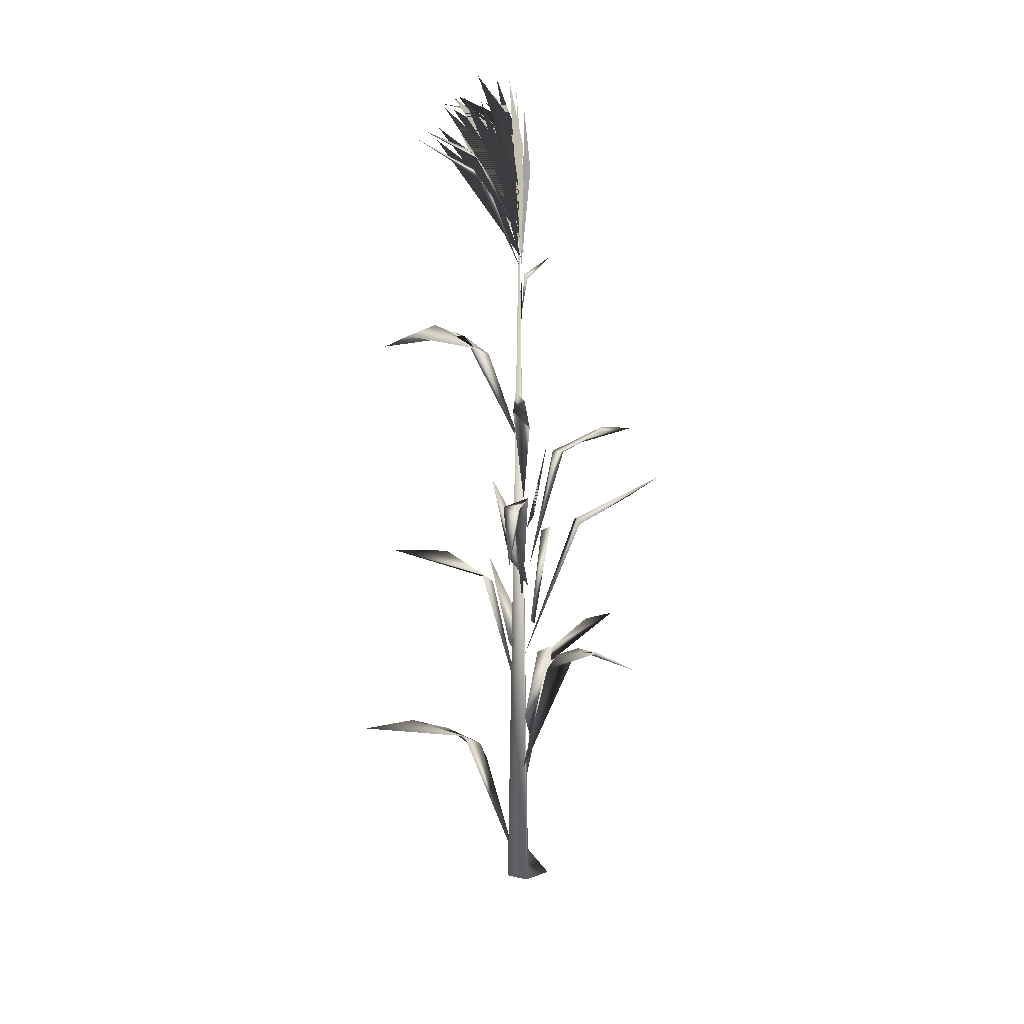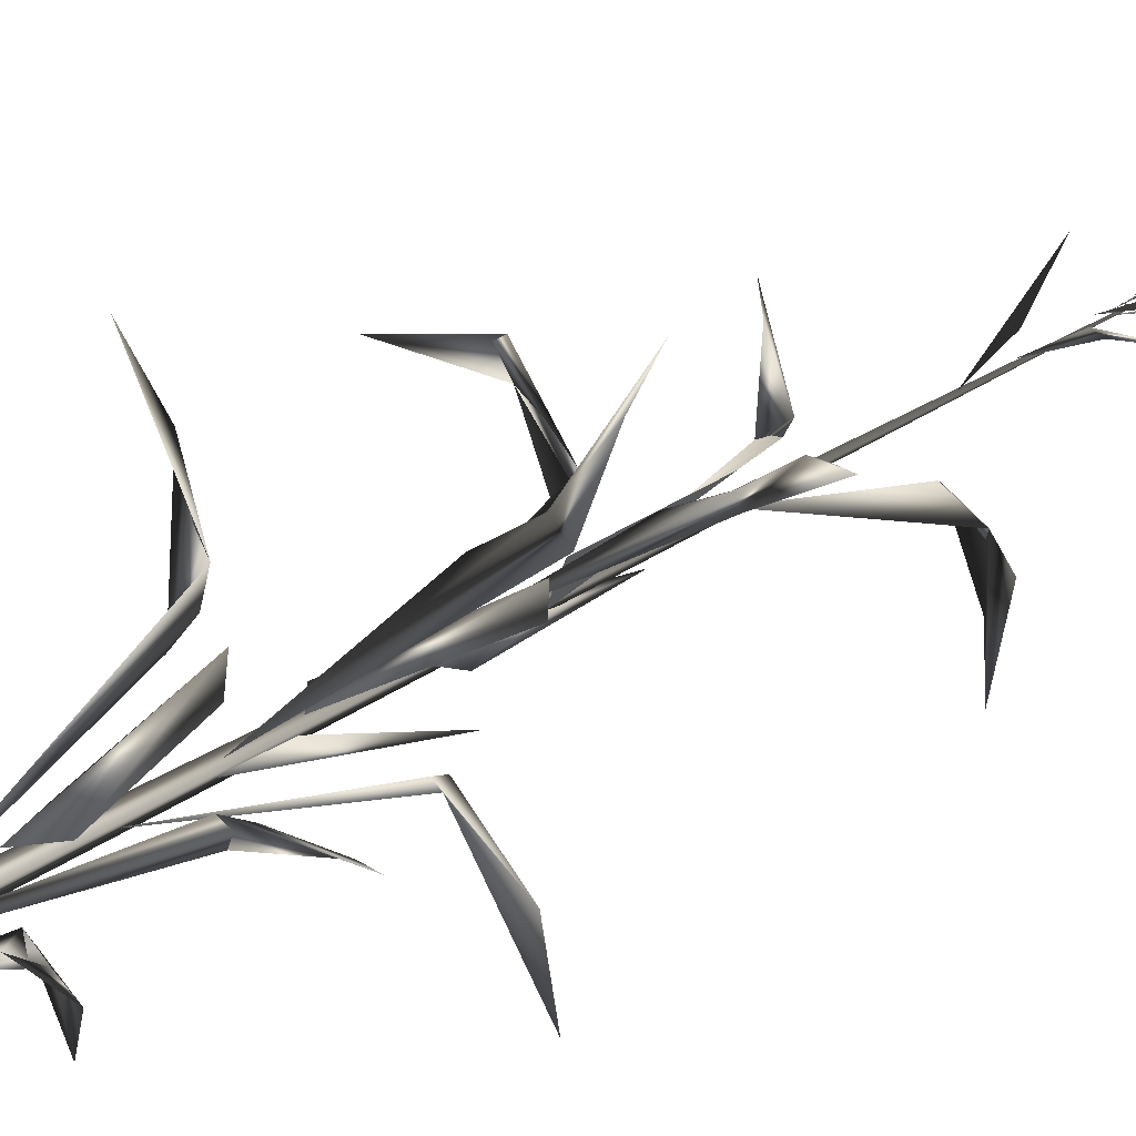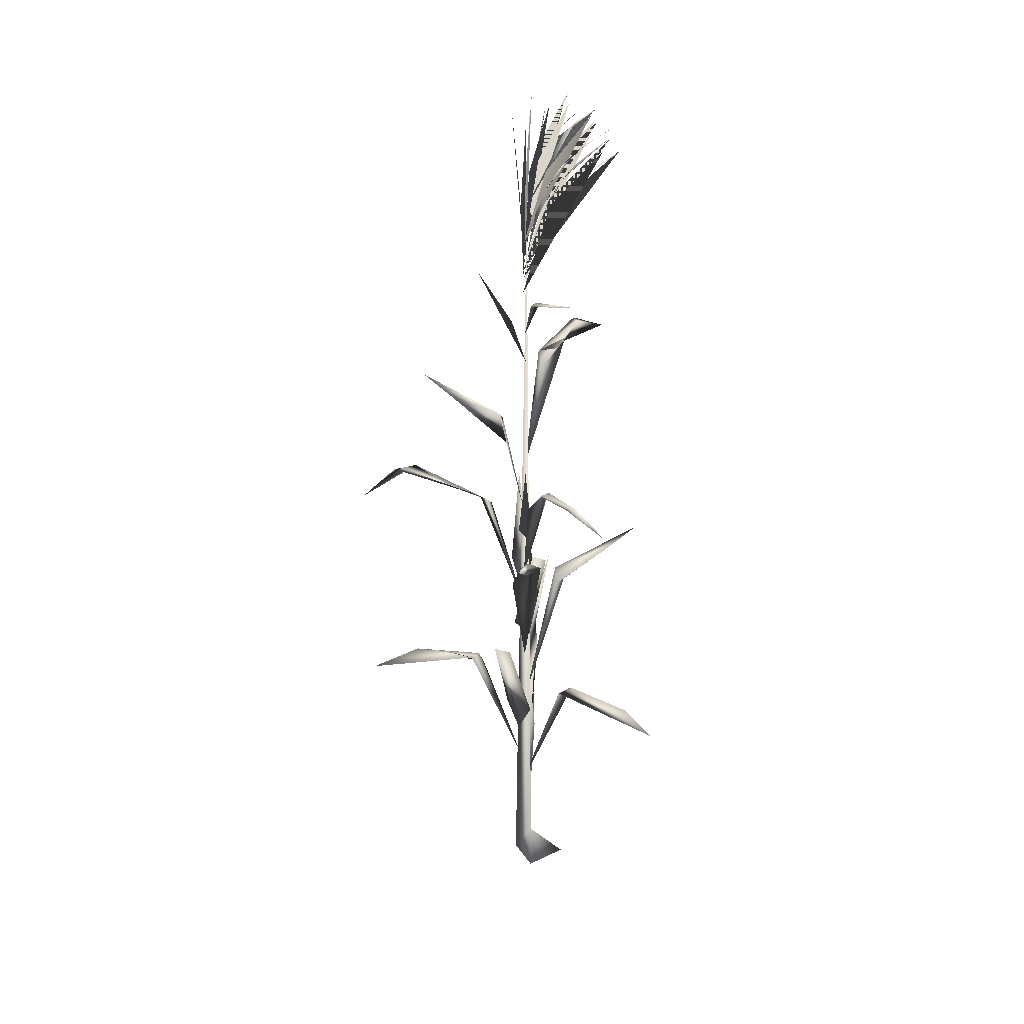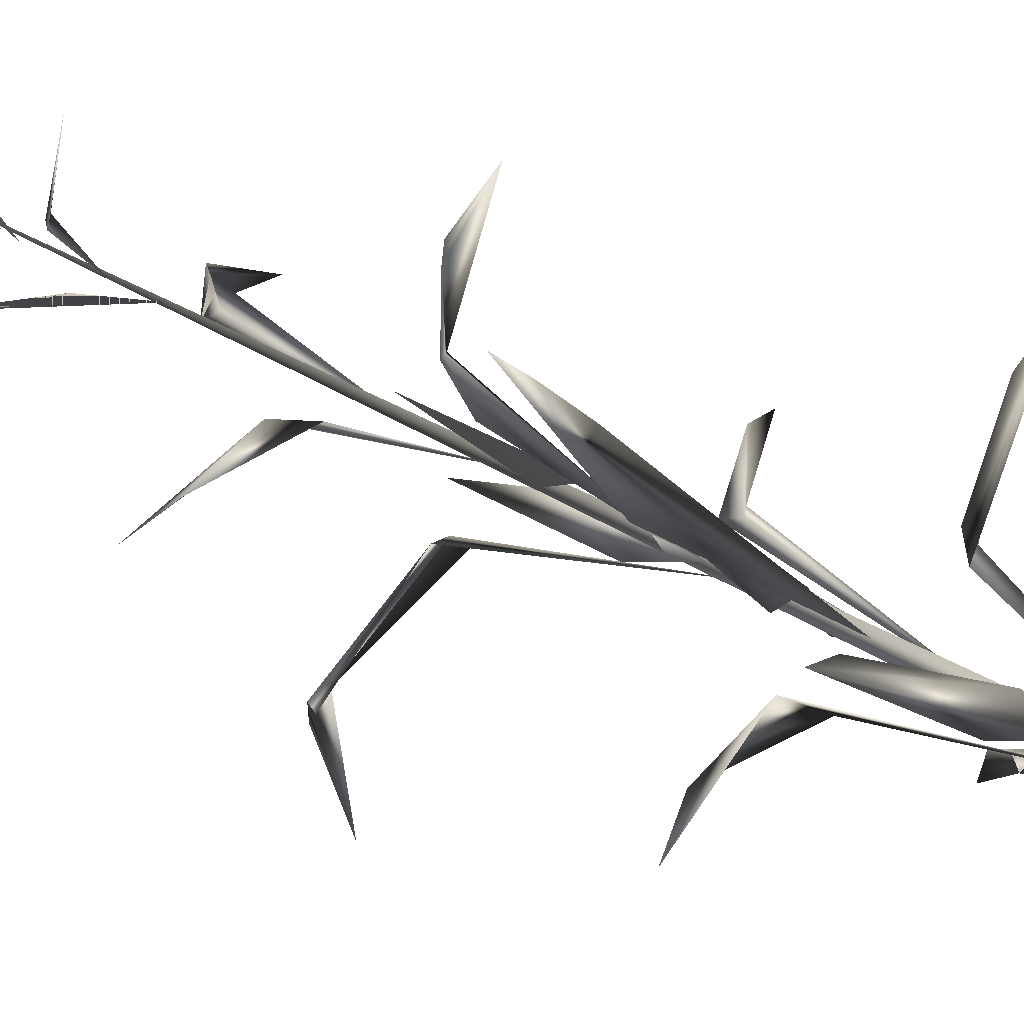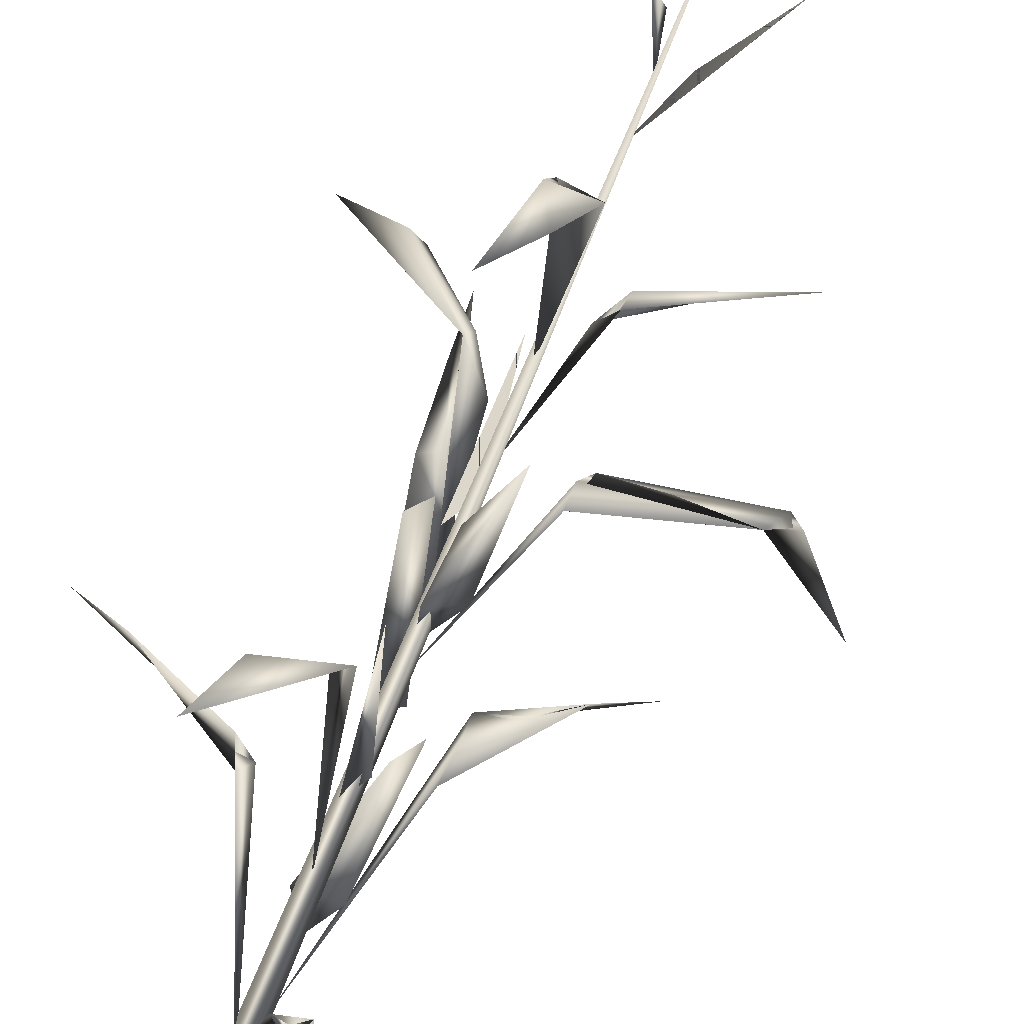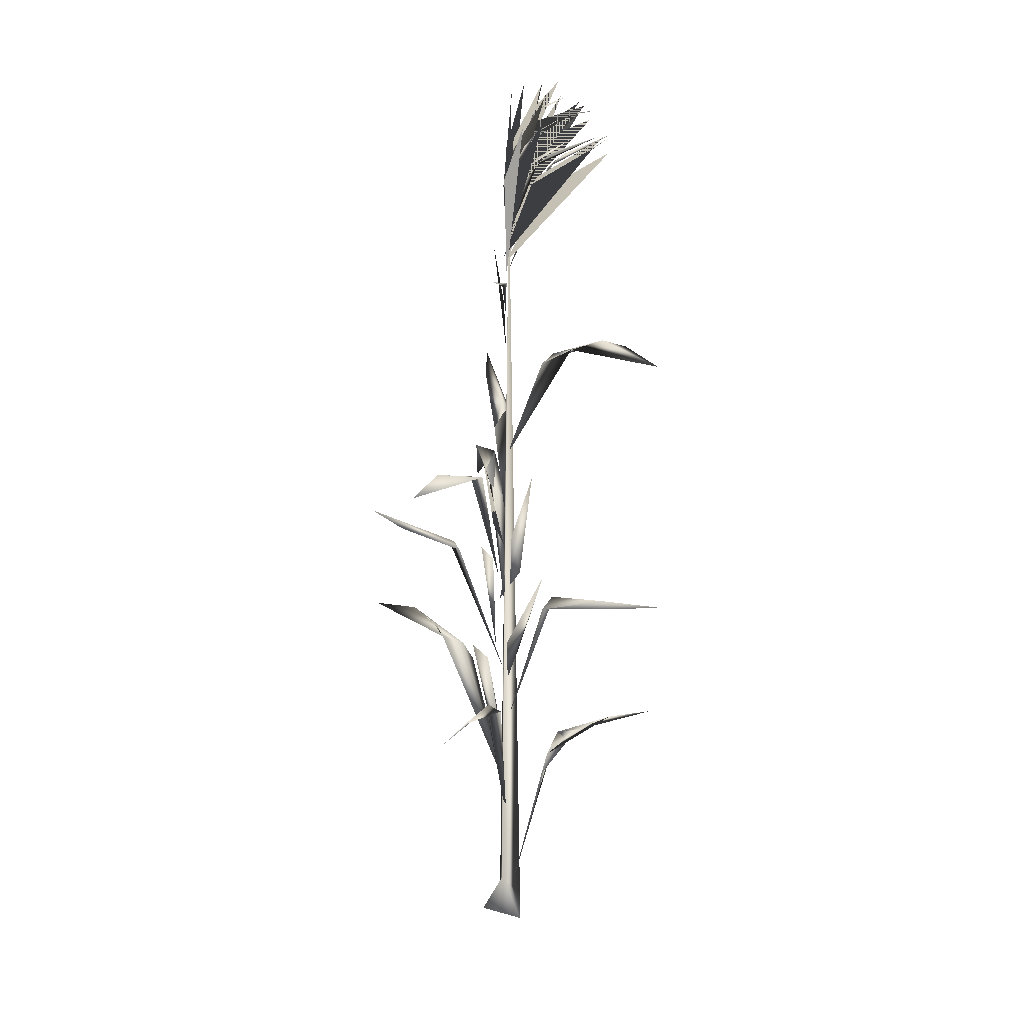
<metadata>
{"format":"obj","ext":"obj","renderer":"f3d","projection":"perspective","resolution":1024,"background":"white","views":[{"elev":17.9,"azim":85.5,"up":"+Z"},{"elev":53.0,"azim":-122.3,"up":"+Y"},{"elev":30.3,"azim":-172.0,"up":"+Z"},{"elev":79.2,"azim":116.1,"up":"+Y"},{"elev":-61.7,"azim":-20.6,"up":"+Y"},{"elev":16.6,"azim":-109.3,"up":"+Z"}]}
</metadata>
<code>
o 10439_Corn_Field_v1_max2010_it2
v -0.0754 -0.1471 1.319
v -0.082 -0.2715 1.319
v -0.1411 -0.3209 1.283
v -0.005476 -0.02475 1.385
v -0.03629 -0.01405 1.46
v -0.01943 -0.0115 1.455
v -0.009201 -0.02278 1.322
v 0.04475 -0.0476 1.174
v -0.007435 -0.01937 0.9573
v 0.2186 -0.05609 1.263
v 0.155 -0.03194 1.227
v -0.007646 -0.02222 0.7122
v 0.07039 -0.05012 0.9584
v 0.2736 -0.04734 1.032
v 0.2905 -0.05819 1.022
v 0.3692 -0.08134 0.9343
v -0.02244 0.04184 1
v -0.06809 0.05142 1.052
v -0.007633 -0.005654 0.8036
v -0.05992 0.07418 1.051
v -0.1158 0.1633 1.08
v -0.2089 0.2487 1.063
v -0.009404 -0.01684 0.5805
v -0.0169 0.1084 0.8925
v -0.04521 0.226 0.9494
v -0.1171 0.02733 0.5265
v -0.3195 0.2251 0.5586
v -0.09719 0.05365 0.5278
v -0.02247 -0.1039 0.3164
v -0.005798 -0.1952 0.4047
v -0.0668 -0.1106 0.7625
v -0.08814 -0.09635 0.7433
v -0.1806 -0.186 0.7809
v -0.2347 -0.3107 0.7677
v 0.07916 0.02736 0.5807
v 0.1476 0.09584 0.6494
v 0.296 0.1937 0.663
v -0.03852 -0.09465 1.285
v -0.007829 -0.02486 1.08
v -0.02243 -0.126 1.302
v -0.09616 -0.2107 1.34
v -0.1193 0.04324 1.482
v -0.02869 -0.01745 1.463
v 0.02276 -0.02946 1.412
v 0.09487 -0.03191 1.52
v 0.03145 -0.01013 1.134
v 0.0497 -0.03451 1.189
v 0.07527 -0.02451 0.98
v 0.09104 -0.01846 0.9921
v 0.247 -0.0838 1.022
v -0.05484 0.06836 1.053
v -0.1374 0.1724 1.087
v 0.006633 0.07285 0.8271
v -0.05891 0.1012 0.8915
v -0.03203 0.1051 0.9039
v -0.03733 0.289 0.9943
v -0.1273 0.05966 0.5509
v -0.2556 0.1545 0.5703
v -0.01655 -0.03567 0.04754
v -0.01477 -0.1205 0.3598
v 0.02099 -0.159 0.3949
v 0.01178 -0.3859 0.4184
v -0.006571 -0.2779 0.4275
v -0.07564 -0.08461 0.7391
v 0.08679 0.04822 0.6183
v 0.09578 0.09433 0.6367
v 0.2128 0.1256 0.6718
v -0.006605 -0.02393 0.2088
v -0.01191 -0.02715 0.4641
v 0.0017 -0.0227 0.2921
v -0.1002 -0.024 -0.001374
v -0.03377 0.04271 0.002735
v 0.01022 -0.01333 0.009489
v -0.007884 -0.03026 1.628
v -0.02776 -0.006292 0.07123
v -0.01142 -0.05552 0.01037
v 0.002521 -0.004003 0.3797
v -0.02539 -0.000965 0.4346
v 0.05181 0.03641 0.625
v 0.03138 -0.01926 0.444
v 0.02143 0.01062 0.6011
v -0.01747 -0.02296 0.5622
v -0.02121 -0.01959 0.6468
v -0.000748 -0.05264 0.615
v -0.05386 -0.09371 0.8067
v 0.0126 -0.004306 0.6754
v -0.06077 0.02523 0.8654
v -0.02245 0.006963 0.6523
v -0.03384 0.04303 0.8838
v 0.01508 -0.09138 1.015
v -0.00607 -0.009025 0.7505
v 0.02402 -0.0412 0.8252
v -0.0132 -0.0369 0.9031
v -0.02211 -0.05089 0.8129
v -0.02722 -0.01101 0.8825
v 0.002345 0.002899 0.9234
v -0.01595 0.0331 1.084
v -0.004993 -0.02854 1.482
v -0.01279 -0.08883 1.634
v -0.01327 -0.08684 1.633
v -0.01675 -0.12 1.676
v -0.01778 -0.1242 1.682
v -0.01714 -0.1257 1.69
v -0.02136 -0.2463 1.756
v -0.000139 -0.02747 1.476
v -0.0596 -0.002068 1.683
v -0.1605 -0.006445 1.796
v -0.002628 -0.0266 1.504
v -0.06085 -0.08124 1.656
v -0.1449 -0.1985 1.739
v -0.003095 -0.02882 1.494
v 0.003908 -0.02202 1.662
v -0.005635 -0.03697 1.854
v -0.003098 -0.02036 1.515
v -0.07591 -0.0557 1.673
v -0.1833 -0.1478 1.752
v -0.007577 -0.02971 1.5
v 0.009696 -0.04749 1.694
v 0.03469 -0.114 1.839
v -0.004861 -0.02408 1.516
v -0.05567 -0.02941 1.655
v -0.05819 -0.02822 1.66
v -0.04857 -0.02721 1.645
v -0.09739 -0.04265 1.711
v -0.08959 -0.03903 1.705
v -0.09717 -0.04119 1.712
v -0.1216 -0.05349 1.733
v -0.1963 -0.09577 1.774
v -0.001091 -0.02493 1.526
v -0.05481 -0.01749 1.689
v -0.1688 -0.04739 1.807
v -0.004812 -0.02745 1.544
v -0.04241 -0.1203 1.716
v -0.04007 -0.1106 1.705
v -0.03838 -0.1048 1.7
v -0.07186 -0.2283 1.767
v -0.04992 -0.1397 1.731
v -0.003405 -0.02959 1.546
v -0.01309 -0.02214 1.741
v -0.04962 -0.04834 1.873
v -0.005652 -0.02691 1.55
v -0.119 -0.1961 1.768
v -0.04054 -0.06769 1.677
v -0.002909 -0.04353 1.727
v -0.005173 -0.03004 1.556
v -0.00695 -0.104 1.872
v -0.008733 -0.02492 1.552
v -0.0729 -0.06884 1.711
v -0.05656 -0.05382 1.684
v -0.04804 -0.04781 1.672
v -0.09298 -0.08578 1.732
v -0.077 -0.07085 1.714
v -0.09885 -0.09209 1.739
v -0.07626 -0.07029 1.715
v -0.162 -0.1649 1.773
v -0.005261 -0.02756 1.561
v -0.001582 -0.06283 1.731
v 0.001198 -0.1495 1.846
v -0.01089 -0.06664 1.71
v -0.006709 -0.02634 1.572
v -0.02409 -0.186 1.819
v -0.02382 -0.02934 1.639
v -0.01162 -0.03202 1.57
v -0.01005 -0.02978 1.57
v -0.02635 -0.02892 1.653
v -0.04902 -0.03211 1.706
v -0.04964 -0.0308 1.712
v -0.0482 -0.03189 1.707
v -0.07799 -0.04119 1.752
v -0.07664 -0.04009 1.752
v -0.1061 -0.05412 1.779
v -0.1068 -0.05377 1.781
v -0.112 -0.05735 1.785
v -0.1696 -0.09117 1.816
v -0.002924 -0.02626 1.588
v -0.04537 -0.02726 1.742
v -0.1319 -0.06332 1.852
v -0.004879 -0.02998 1.592
v -0.03022 -0.0328 1.763
v -0.08673 -0.07237 1.873
v -0.007348 -0.02785 1.613
v -0.06686 -0.08012 1.762
v -0.1293 -0.1632 1.806
v -0.009234 -0.02651 1.614
v -0.05894 -0.05124 1.754
v -0.1384 -0.1215 1.819
v -0.002594 -0.02248 1.656
v -0.08366 -0.06051 1.818
v -0.07911 -0.05725 1.815
v -0.09838 -0.07171 1.832
v -0.1399 -0.1048 1.852
v -0.1083 -0.07898 1.837
v -0.01127 -0.02905 1.631
v -0.02998 -0.06999 1.768
v -0.06463 -0.1645 1.836
v -0.011 -0.03058 1.636
v -0.03401 -0.06322 1.754
v -0.03552 -0.06355 1.754
v -0.03213 -0.05783 1.746
v -0.04863 -0.08575 1.785
v -0.06087 -0.1065 1.8
v -0.04971 -0.08574 1.784
v -0.06088 -0.1058 1.801
v -0.04963 -0.08478 1.785
v -0.06431 -0.1152 1.806
v -0.07435 -0.135 1.813
v -0.07674 -0.1396 1.815
v -0.09598 -0.1857 1.82
v -0.00877 -0.03134 1.651
v -0.03448 -0.05043 1.799
v -0.07888 -0.1123 1.88
v -0.01016 -0.03276 1.667
v -0.06304 -0.07138 1.8
v -0.1284 -0.1512 1.833
f 1 39 40
f 1 2 3
f 5 6 4
f 46 9 47
f 50 15 16
f 14 16 15
f 14 15 49
f 17 19 20
f 20 19 18
f 18 22 21
f 21 20 18
f 25 56 24
f 58 27 28
f 61 30 29
f 62 30 61
f 34 32 31
f 32 34 33
f 35 70 66
f 66 36 35
f 37 36 66
f 41 38 1
f 43 42 5
f 45 7 44
f 10 47 8
f 50 48 13
f 16 14 50
f 49 48 14
f 18 19 17
f 51 17 20
f 21 51 20
f 22 52 21
f 51 52 18
f 51 21 52
f 54 23 53
f 56 55 24
f 57 26 68
f 68 28 57
f 59 60 61
f 30 60 29
f 30 63 60
f 32 64 69
f 31 69 64
f 33 64 32
f 35 65 70
f 66 70 65
f 67 65 35
f 76 73 74
f 74 73 75
f 71 75 72
f 71 72 76
f 77 79 80
f 78 81 79
f 80 81 78
f 79 77 78
f 85 84 83
f 86 89 87
f 87 89 88
f 91 93 92
f 92 90 94
f 90 92 93
f 98 103 99
f 99 103 101
f 102 101 104
f 104 103 102
f 106 107 105
f 108 109 110
f 114 116 115
f 117 118 119
f 121 122 120
f 125 121 123
f 120 122 123
f 121 126 122
f 121 125 124
f 124 128 126
f 124 127 128
f 126 127 125
f 129 131 130
f 132 133 134
f 137 133 135
f 132 135 133
f 137 134 136
f 133 137 136
f 141 143 142
f 141 142 143
f 145 146 144
f 144 146 145
f 149 147 148
f 147 149 150
f 151 148 155
f 148 152 149
f 153 148 154
f 149 154 150
f 158 156 157
f 159 161 160
f 165 164 167
f 165 167 168
f 170 167 171
f 171 172 170
f 169 173 171
f 174 173 172
f 175 177 176
f 177 175 176
f 178 179 180
f 181 182 183
f 184 185 186
f 189 187 188
f 192 188 191
f 192 190 189
f 187 189 190
f 196 197 198
f 199 197 196
f 198 204 199
f 208 206 205
f 201 205 206
f 211 209 210
f 211 210 209
f 213 214 212
f 1 40 2
f 4 43 5
f 6 5 42
f 7 45 44
f 9 46 8
f 8 46 11
f 11 10 8
f 13 12 49
f 12 48 49
f 50 13 49
f 49 15 50
f 23 24 53
f 24 23 54
f 24 54 25
f 68 26 28
f 28 26 58
f 59 29 60
f 59 61 29
f 30 62 63
f 69 31 32
f 67 35 36
f 36 37 67
f 38 39 1
f 38 40 39
f 102 100 99 101
f 40 38 41
f 41 3 2
f 3 41 1
f 2 40 41
f 43 4 6
f 6 42 43
f 8 47 9
f 11 46 47
f 11 47 10
f 50 14 48
f 48 12 13
f 51 18 17
f 22 18 52
f 55 54 53
f 24 55 53
f 25 54 55
f 56 25 55
f 57 27 58
f 57 28 27
f 58 26 57
f 62 61 63
f 61 60 63
f 31 33 34
f 31 64 33
f 37 66 67
f 66 65 67
f 75 73 72
f 72 73 76
f 75 76 74
f 71 76 75
f 77 80 78
f 81 80 79
f 83 82 85
f 84 85 82
f 83 84 82
f 86 87 88
f 89 86 88
f 92 94 91
f 93 91 94
f 94 90 93
f 96 95 97
f 96 97 95
f 98 100 103
f 98 99 100
f 103 104 101
f 103 100 102
f 152 151 153 154
f 105 107 106
f 108 110 109
f 112 111 113
f 111 112 113
f 114 115 116
f 118 117 119
f 123 121 120
f 122 125 123
f 121 124 126
f 122 126 125
f 124 125 127
f 126 128 127
f 129 130 131
f 133 136 134
f 137 135 134
f 132 134 135
f 139 140 138
f 140 139 138
f 150 148 147
f 151 152 148
f 153 155 148
f 148 150 154
f 168 166 162 165
f 149 152 154
f 151 155 153
f 158 157 156
f 160 161 159
f 163 162 164
f 163 165 162
f 164 165 163
f 167 164 162
f 162 166 167
f 170 169 166 168
f 171 167 169
f 166 169 167
f 172 173 169 170
f 168 167 170
f 174 172 171
f 173 174 171
f 202 200 205 201
f 178 180 179
f 181 183 182
f 184 186 185
f 192 189 188
f 190 191 188
f 188 187 190
f 192 191 190
f 193 195 194
f 193 194 195
f 196 198 199
f 200 202 198 197
f 200 204 203 205
f 204 200 197 199
f 202 201 203 204
f 207 203 201 206
f 198 202 204
f 207 208 205
f 205 203 207
f 206 208 207
f 212 214 213

</code>
